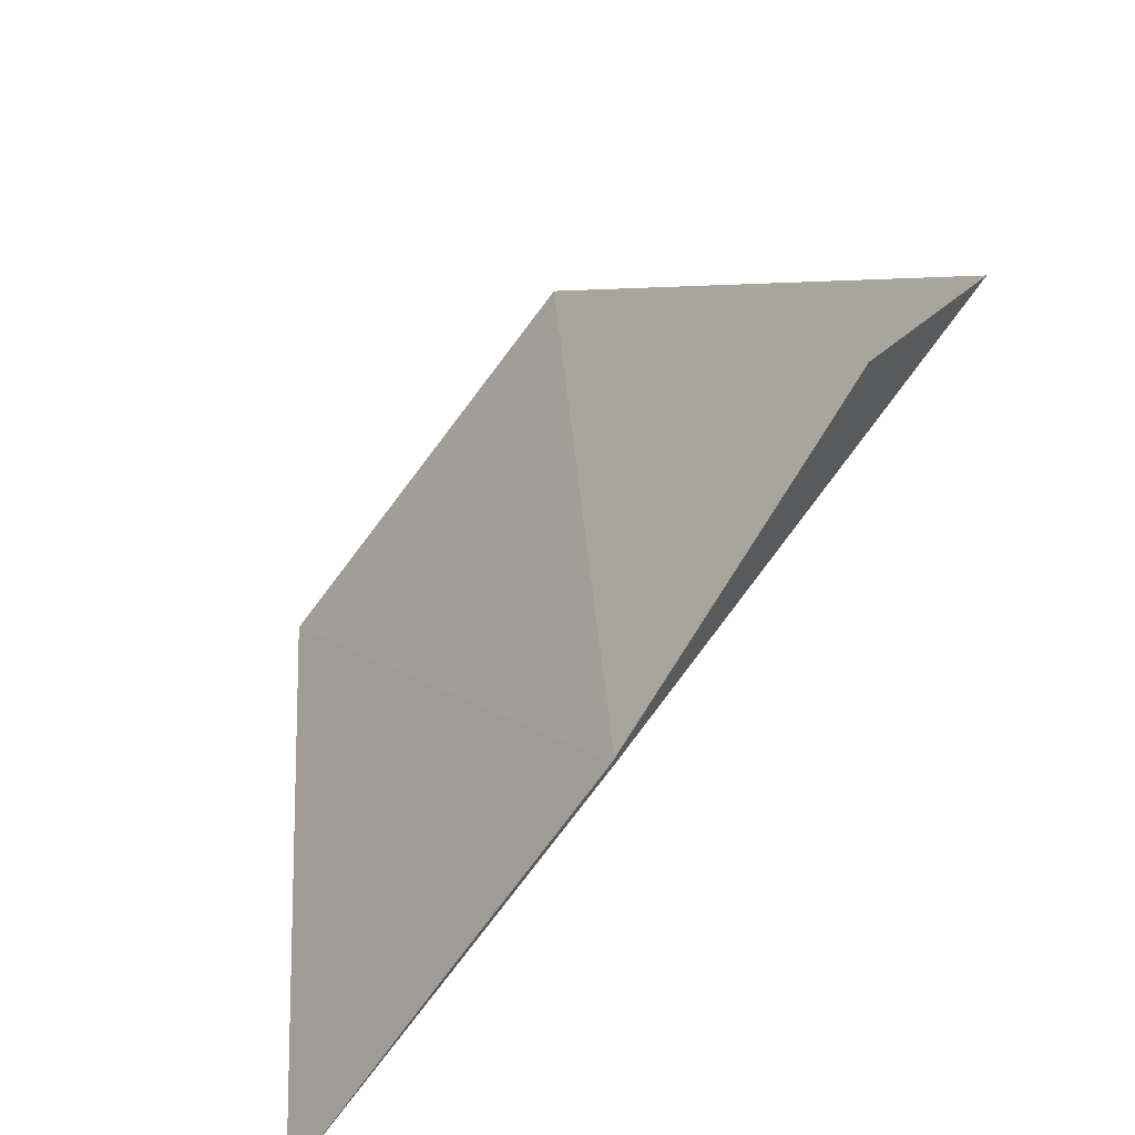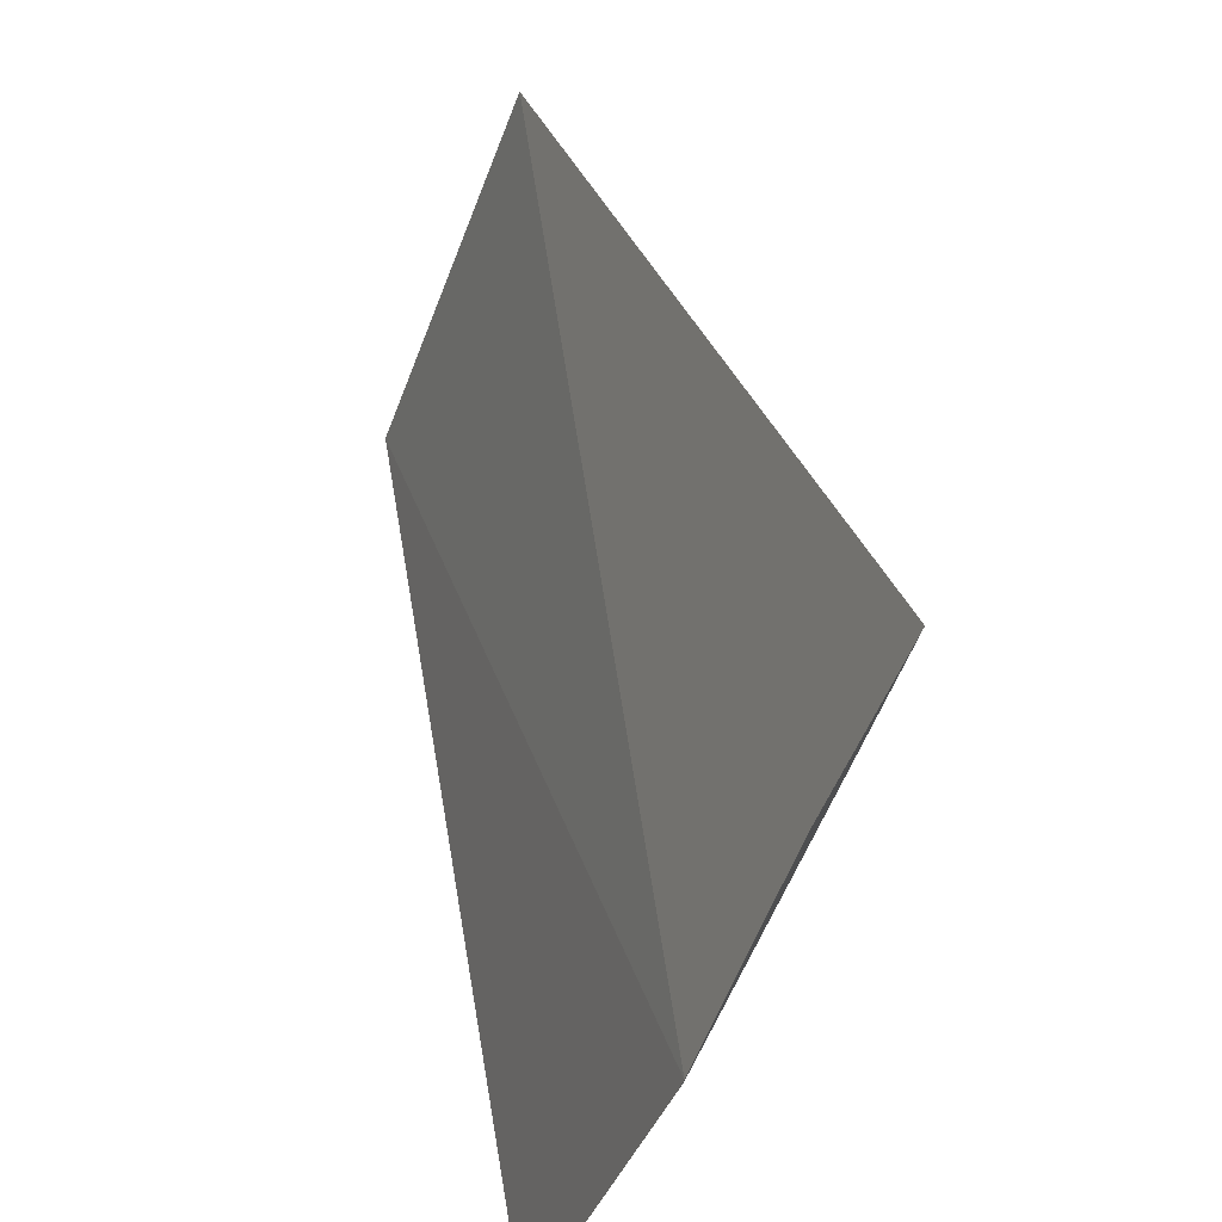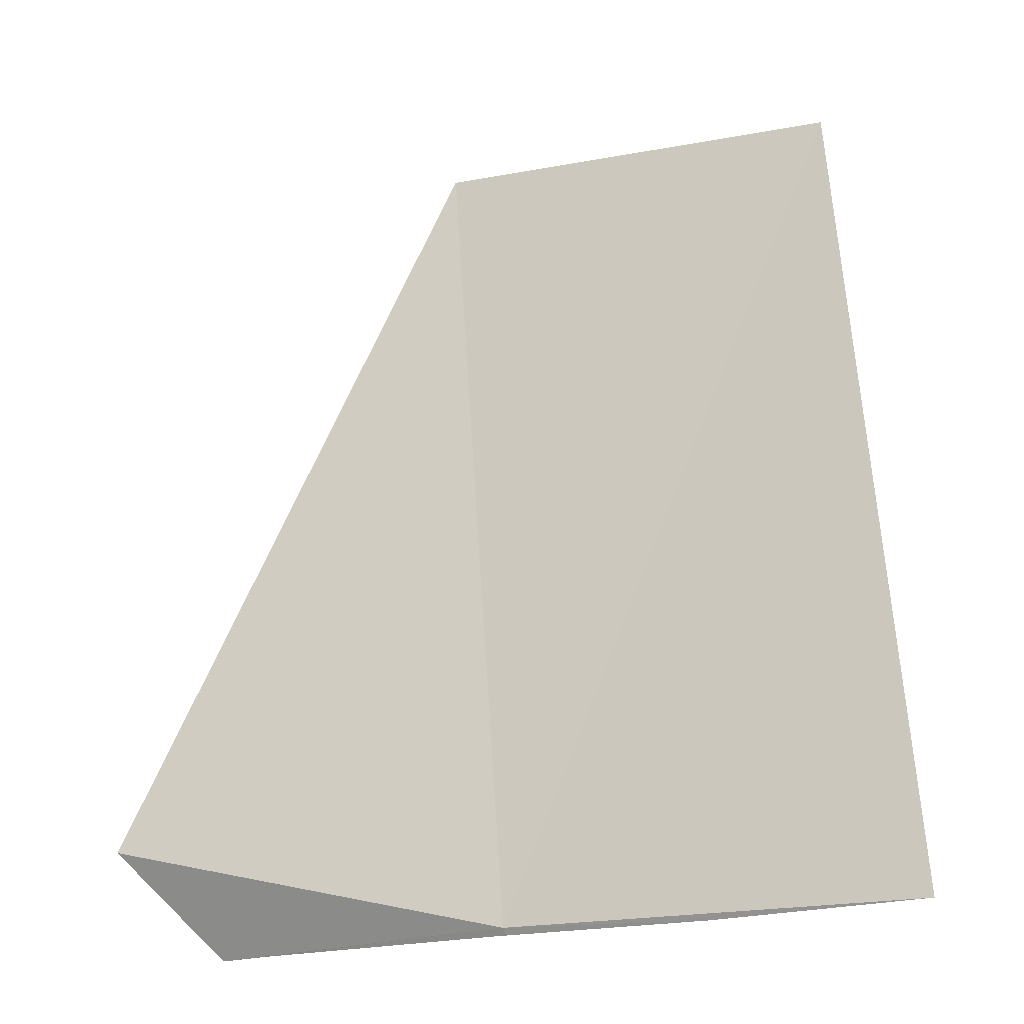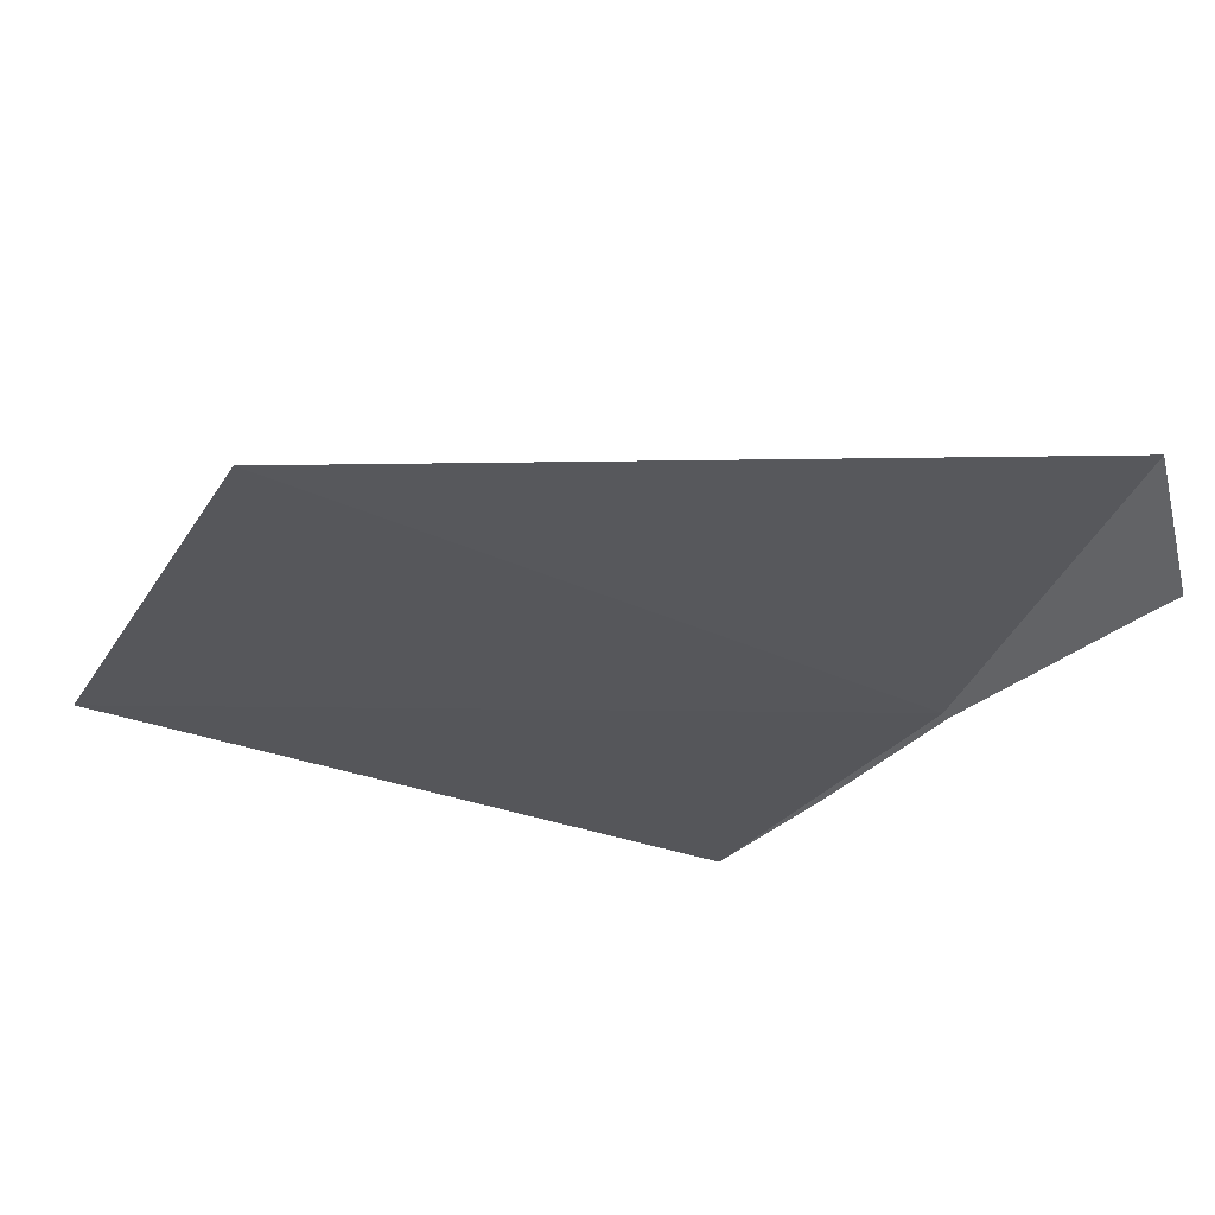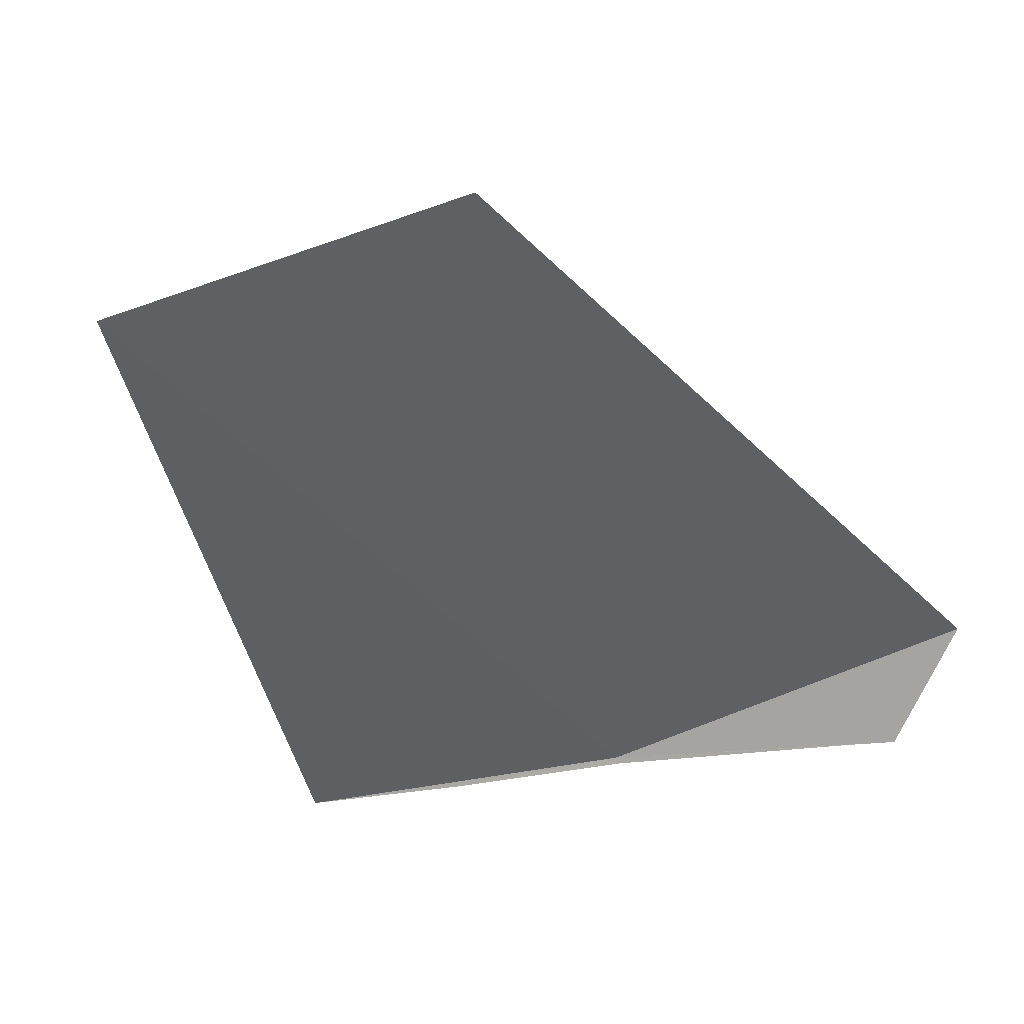
<metadata>
{"format":"obj","ext":"obj","renderer":"f3d","projection":"perspective","resolution":1024,"background":"white","views":[{"elev":-78.8,"azim":40.6,"up":"+Z"},{"elev":-39.2,"azim":59.4,"up":"+Z"},{"elev":-14.5,"azim":-160.9,"up":"+Z"},{"elev":-45.2,"azim":59.0,"up":"+Y"},{"elev":-60.5,"azim":20.6,"up":"+Y"}]}
</metadata>
<code>
v -151.9 10.75 76.43
v -152.8 10.31 78.84
v -153.1 11.01 76.45
v -152.5 10.87 76.42
v -151.9 10.74 76.41
v -151.5 10.04 78.92
v -151.9 10.73 76.41
v -150.6 10.49 76.71
v -151.1 10.47 76.39
v -150.9 10.41 76.39
f 1 2 3
f 1 3 4
f 1 4 5
f 1 6 2
f 1 5 7
f 1 8 6
f 1 7 9
f 1 9 10
f 1 10 8

</code>
